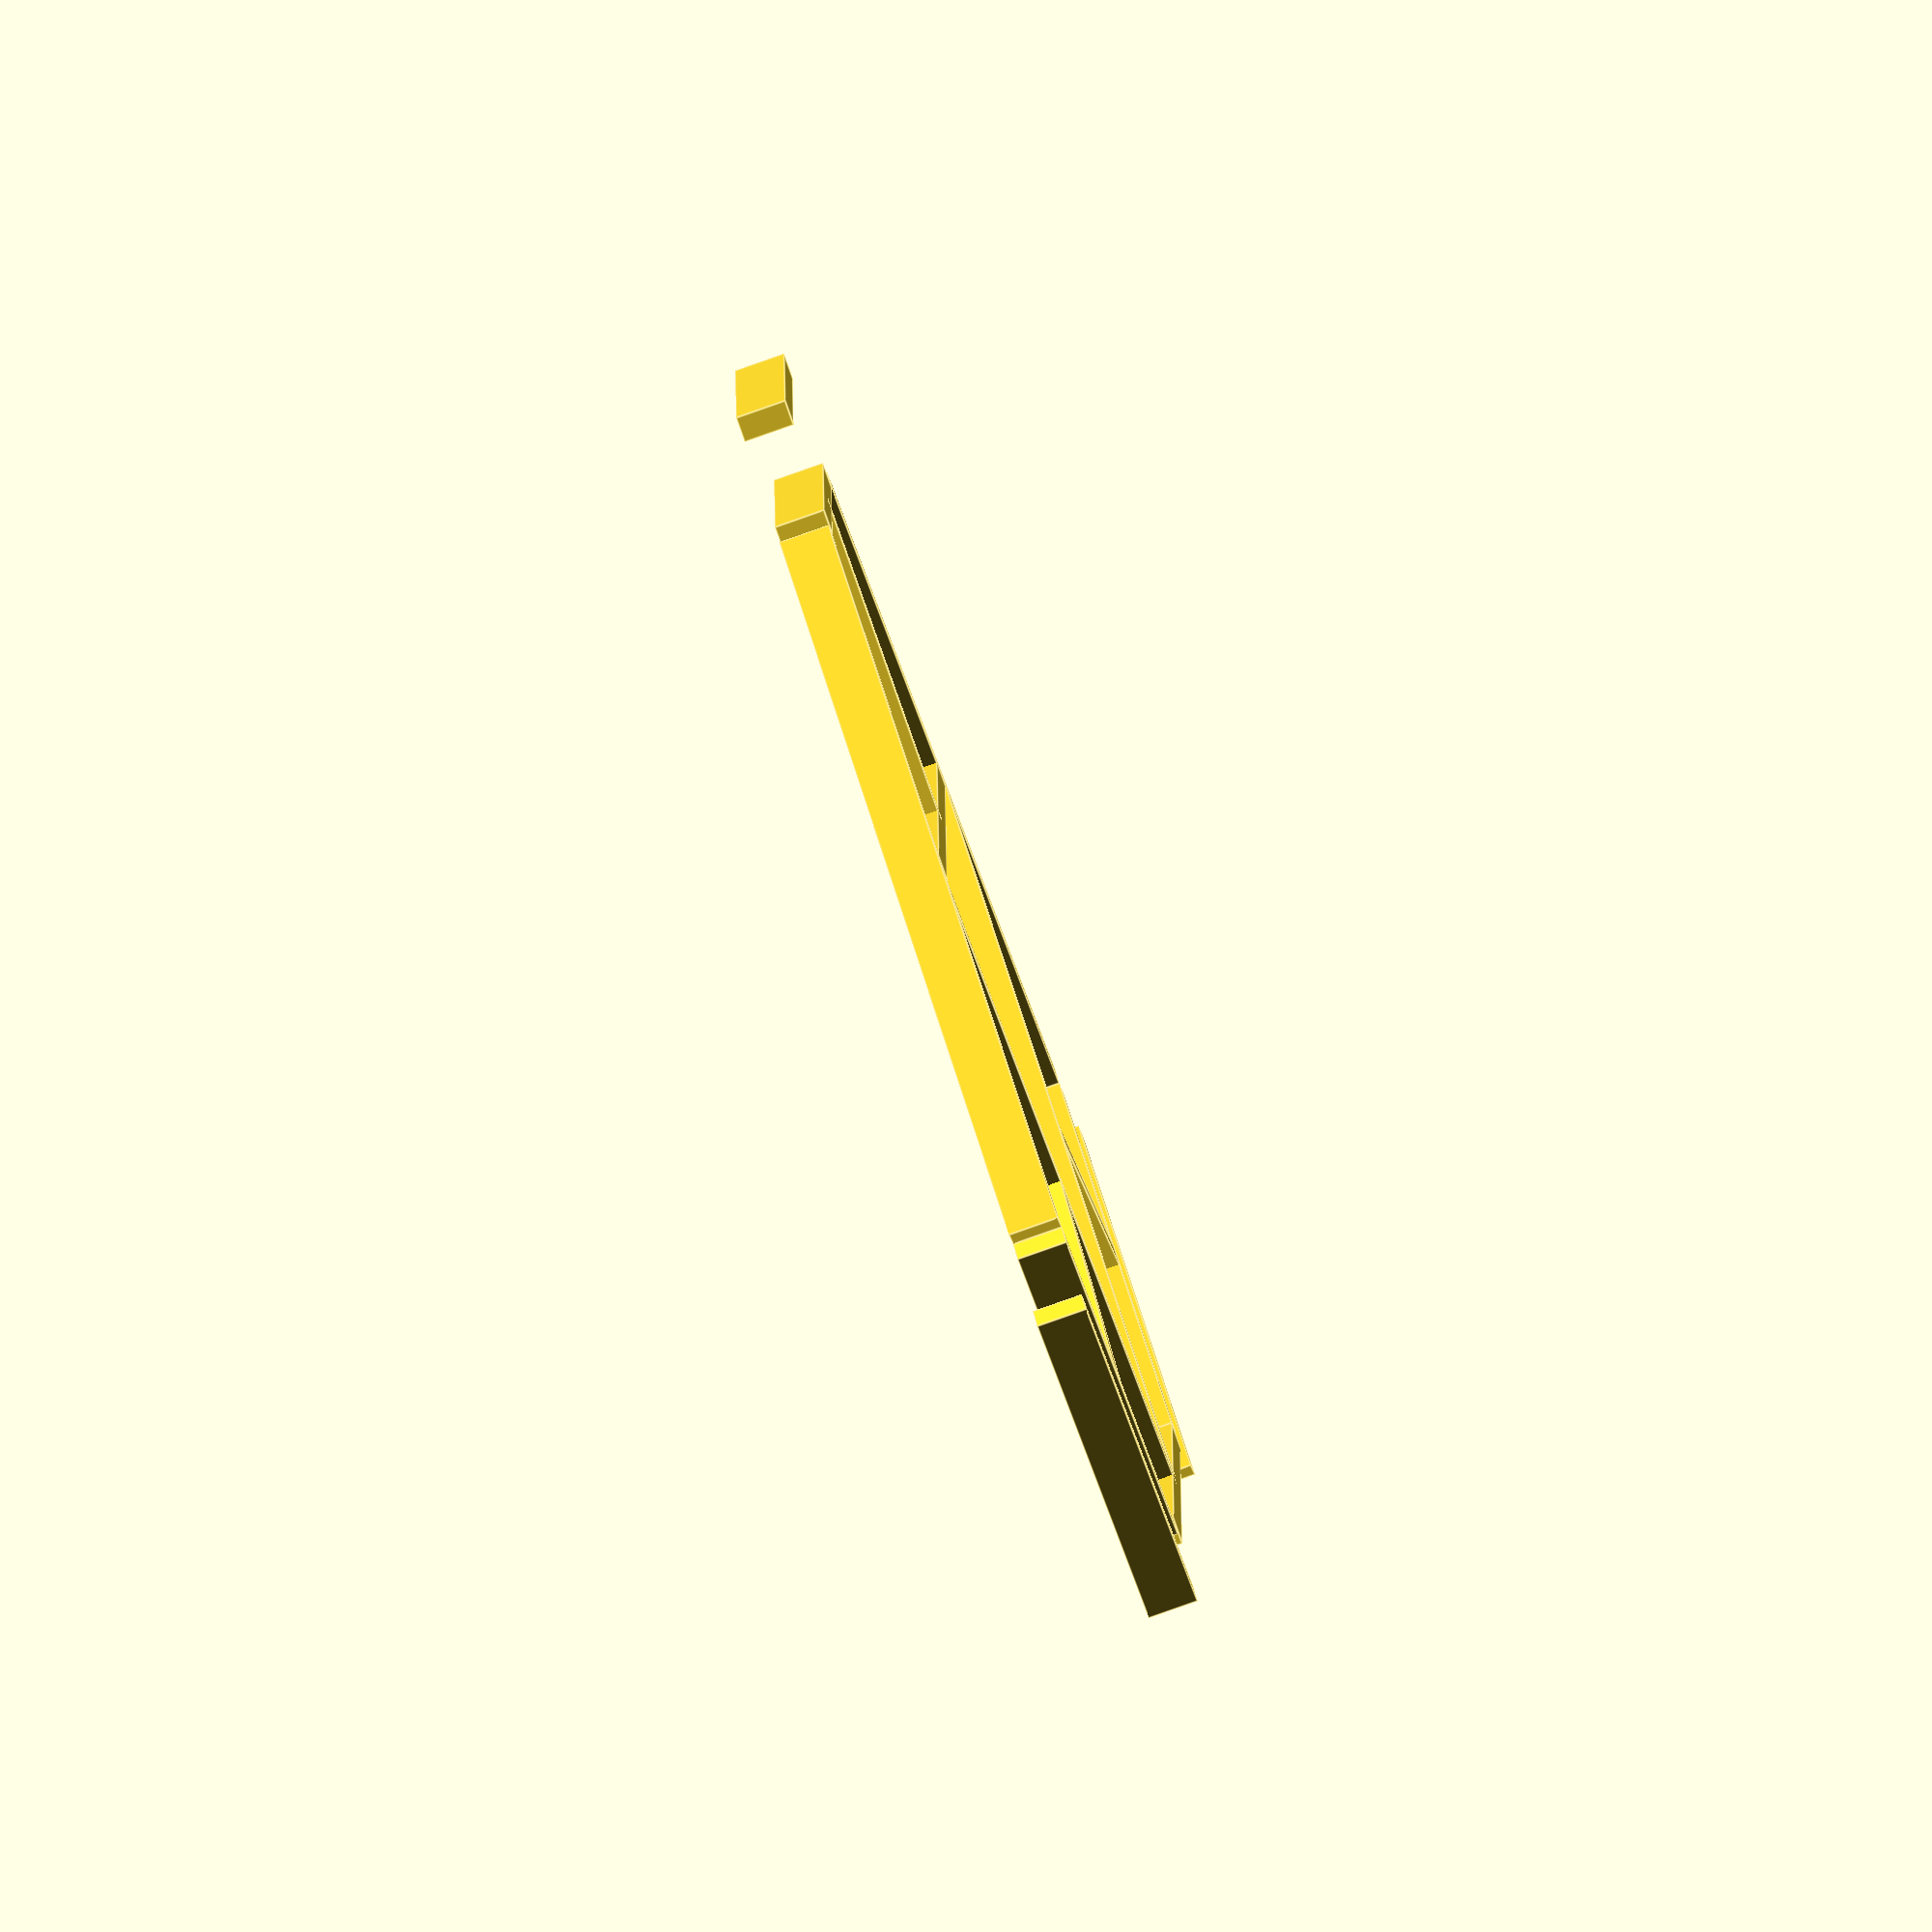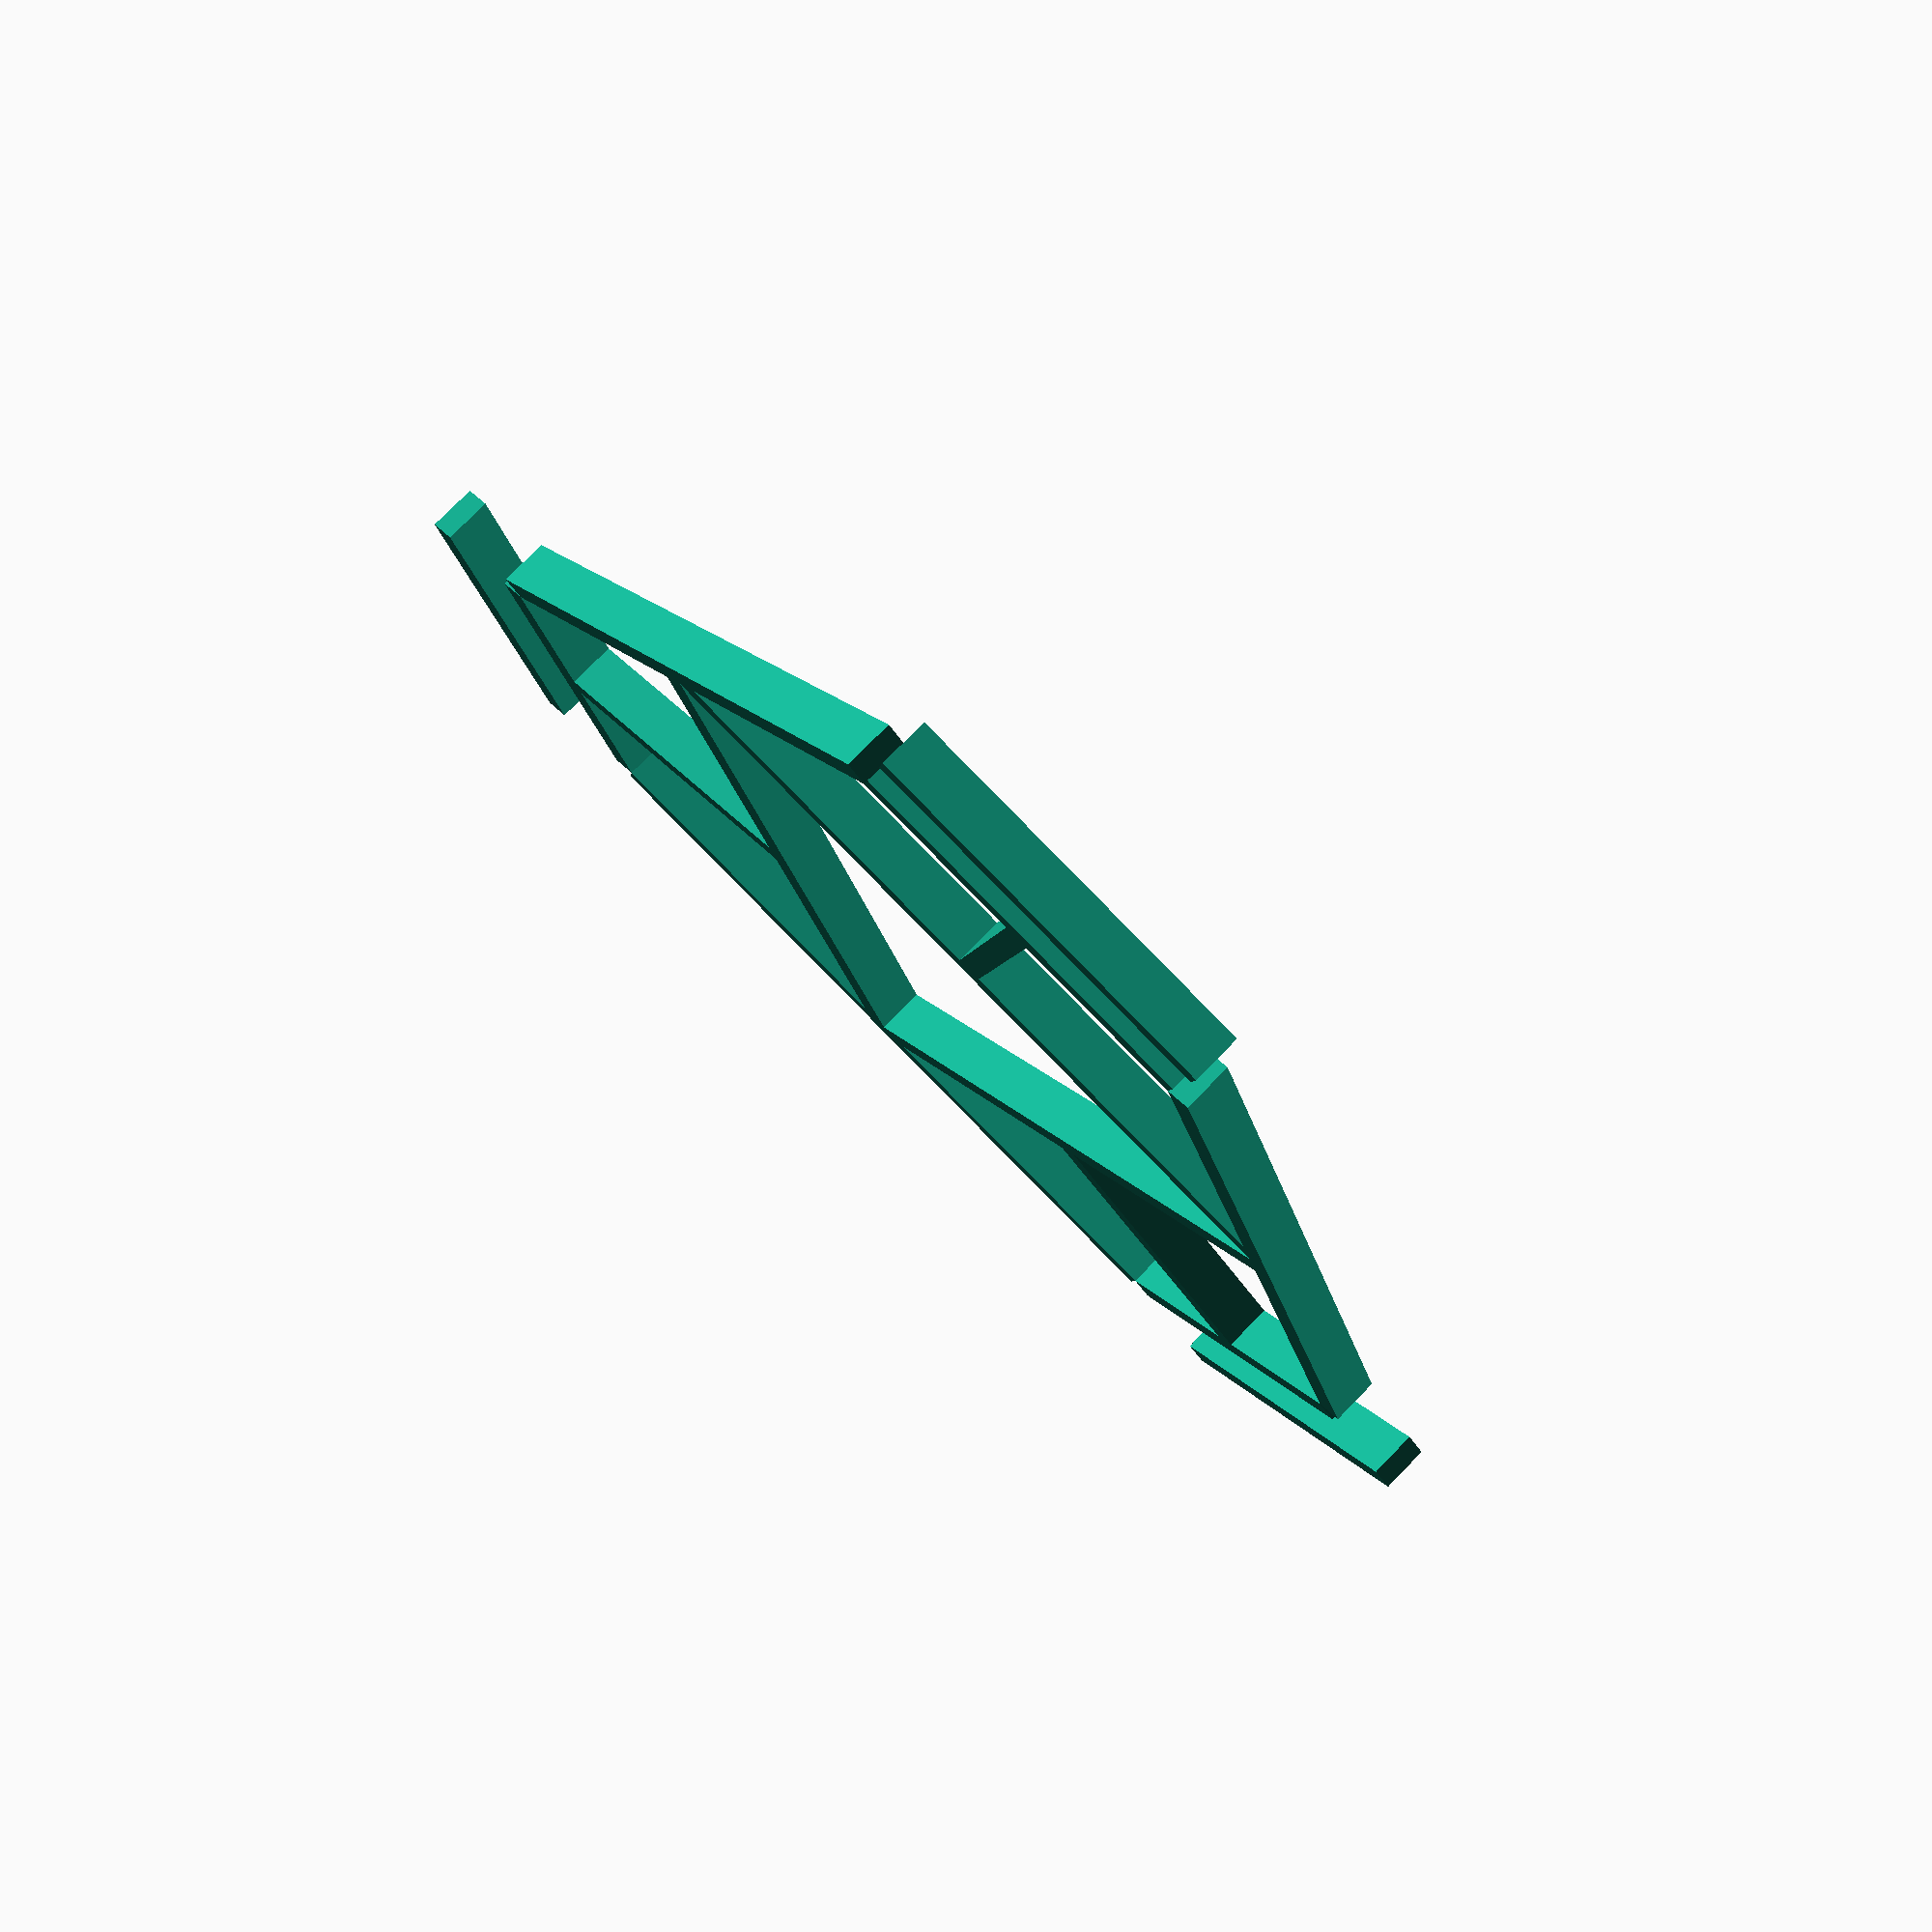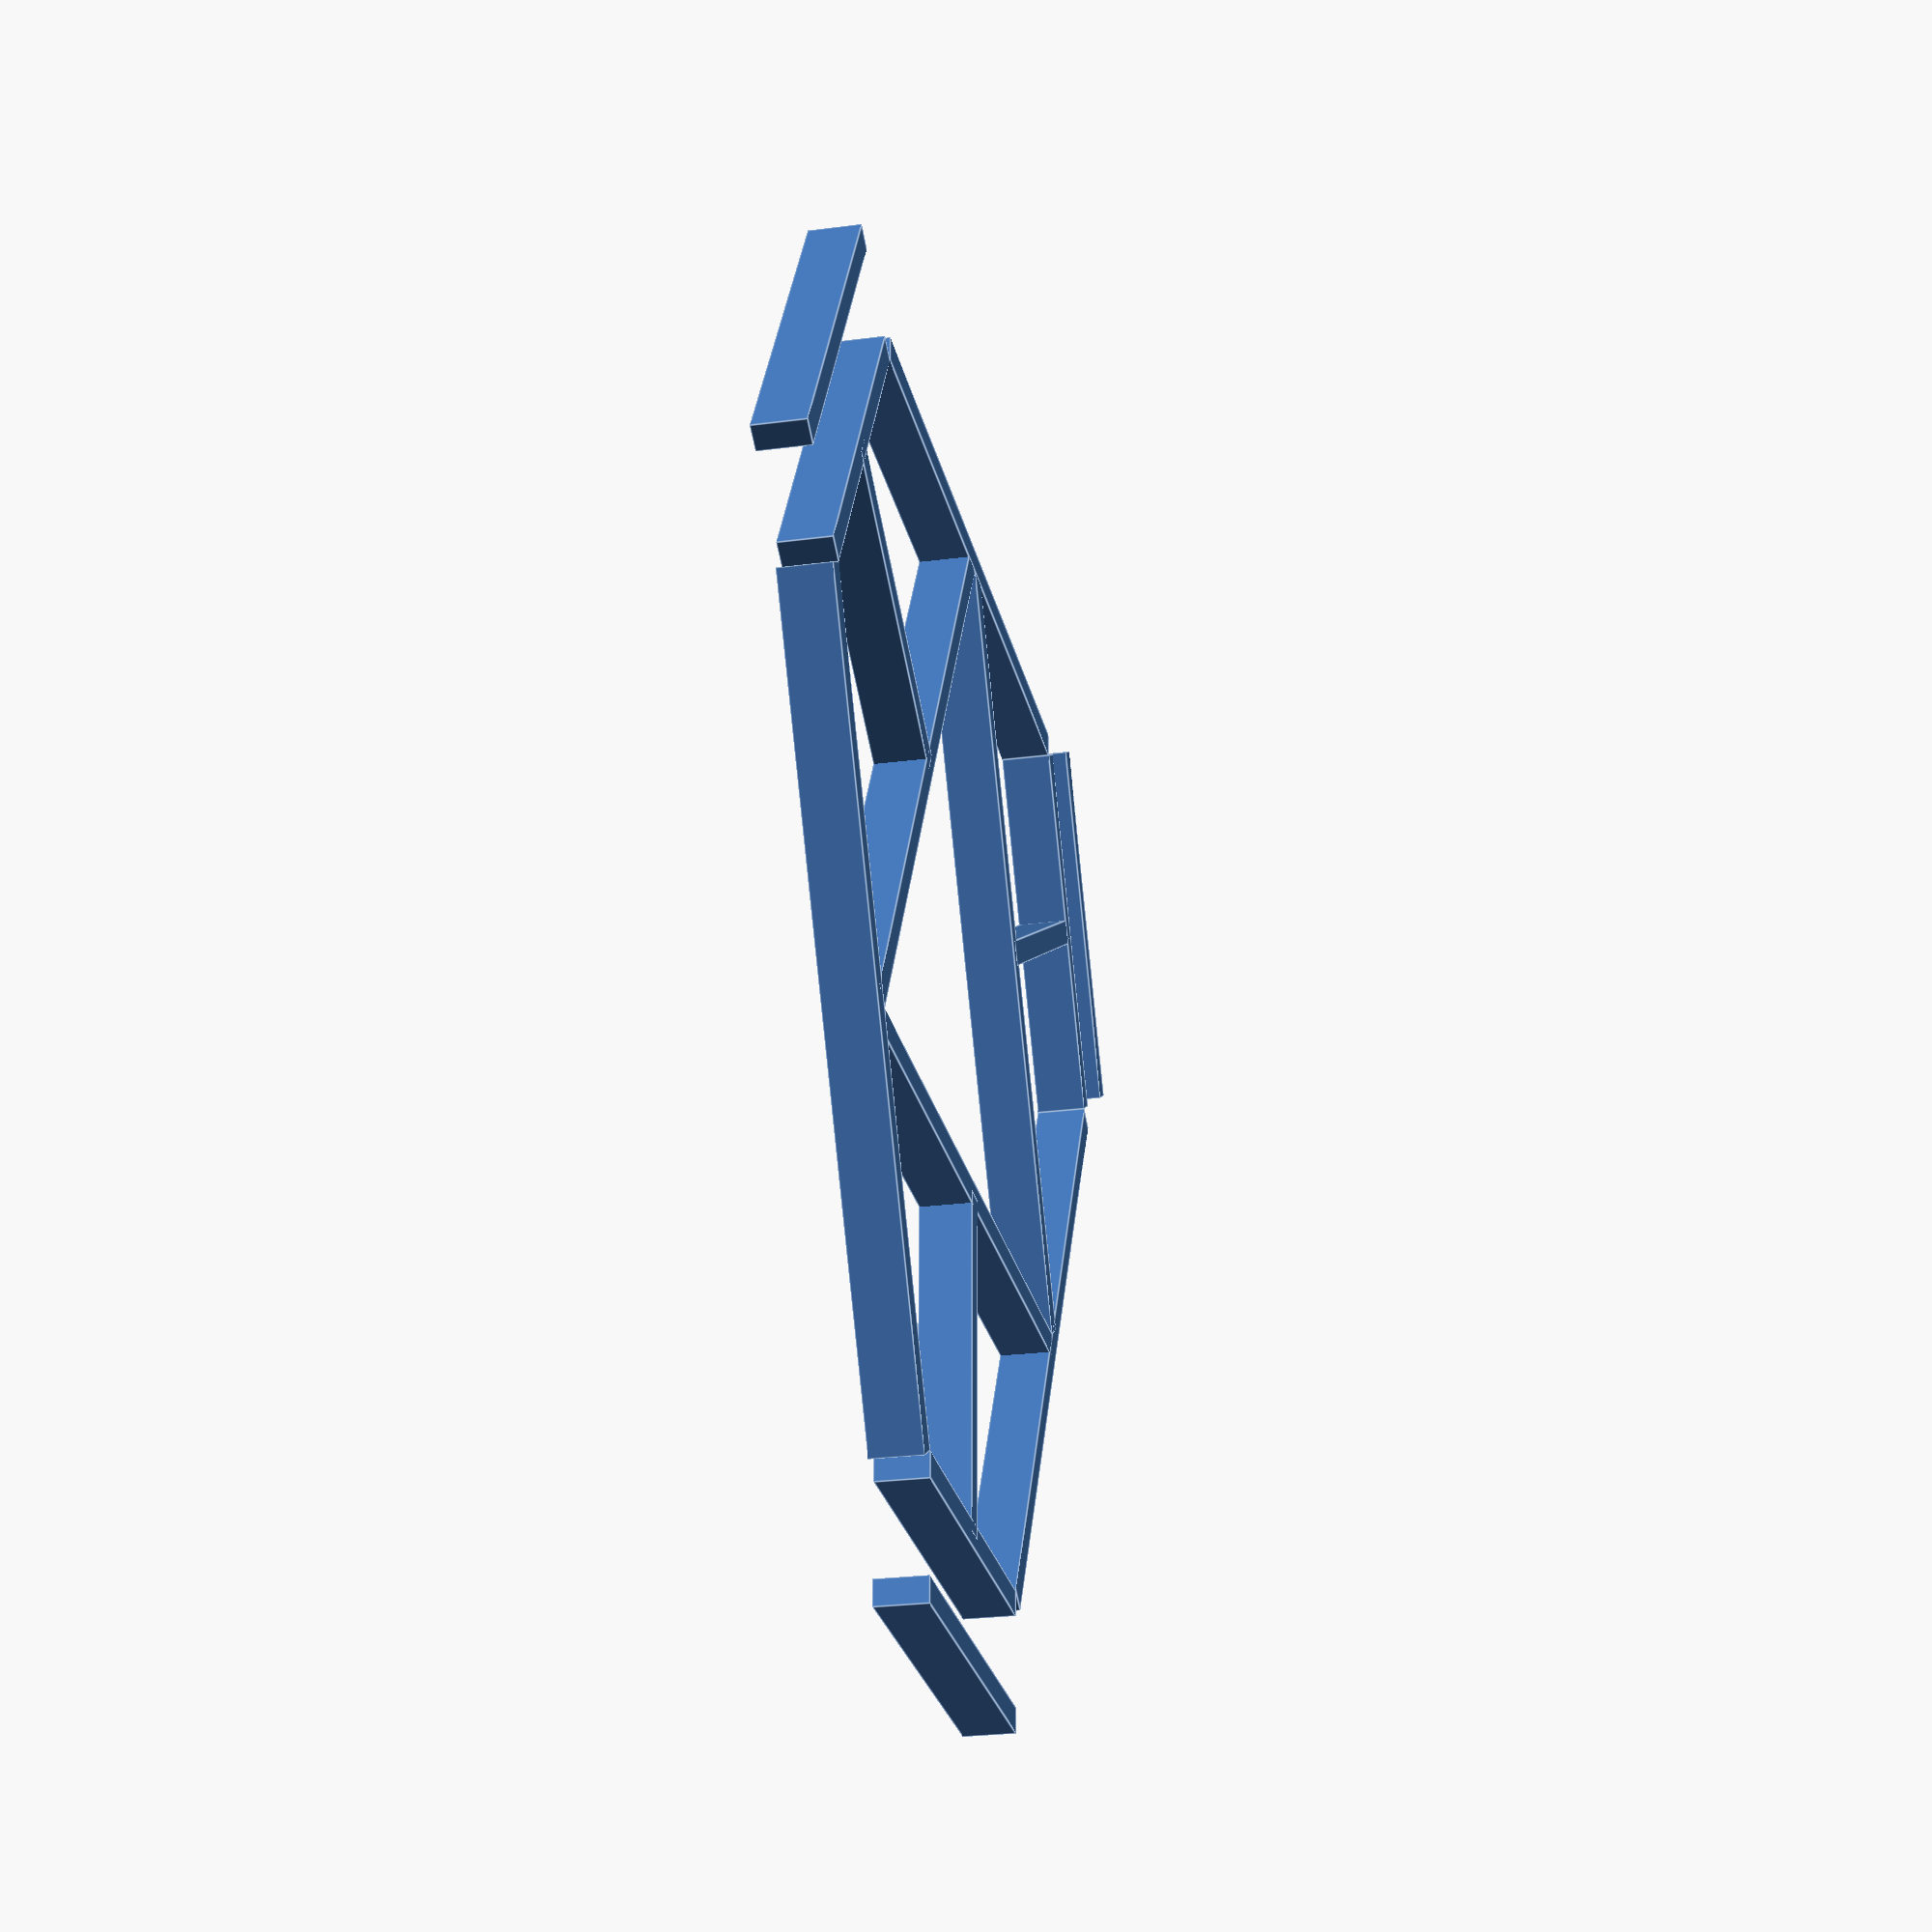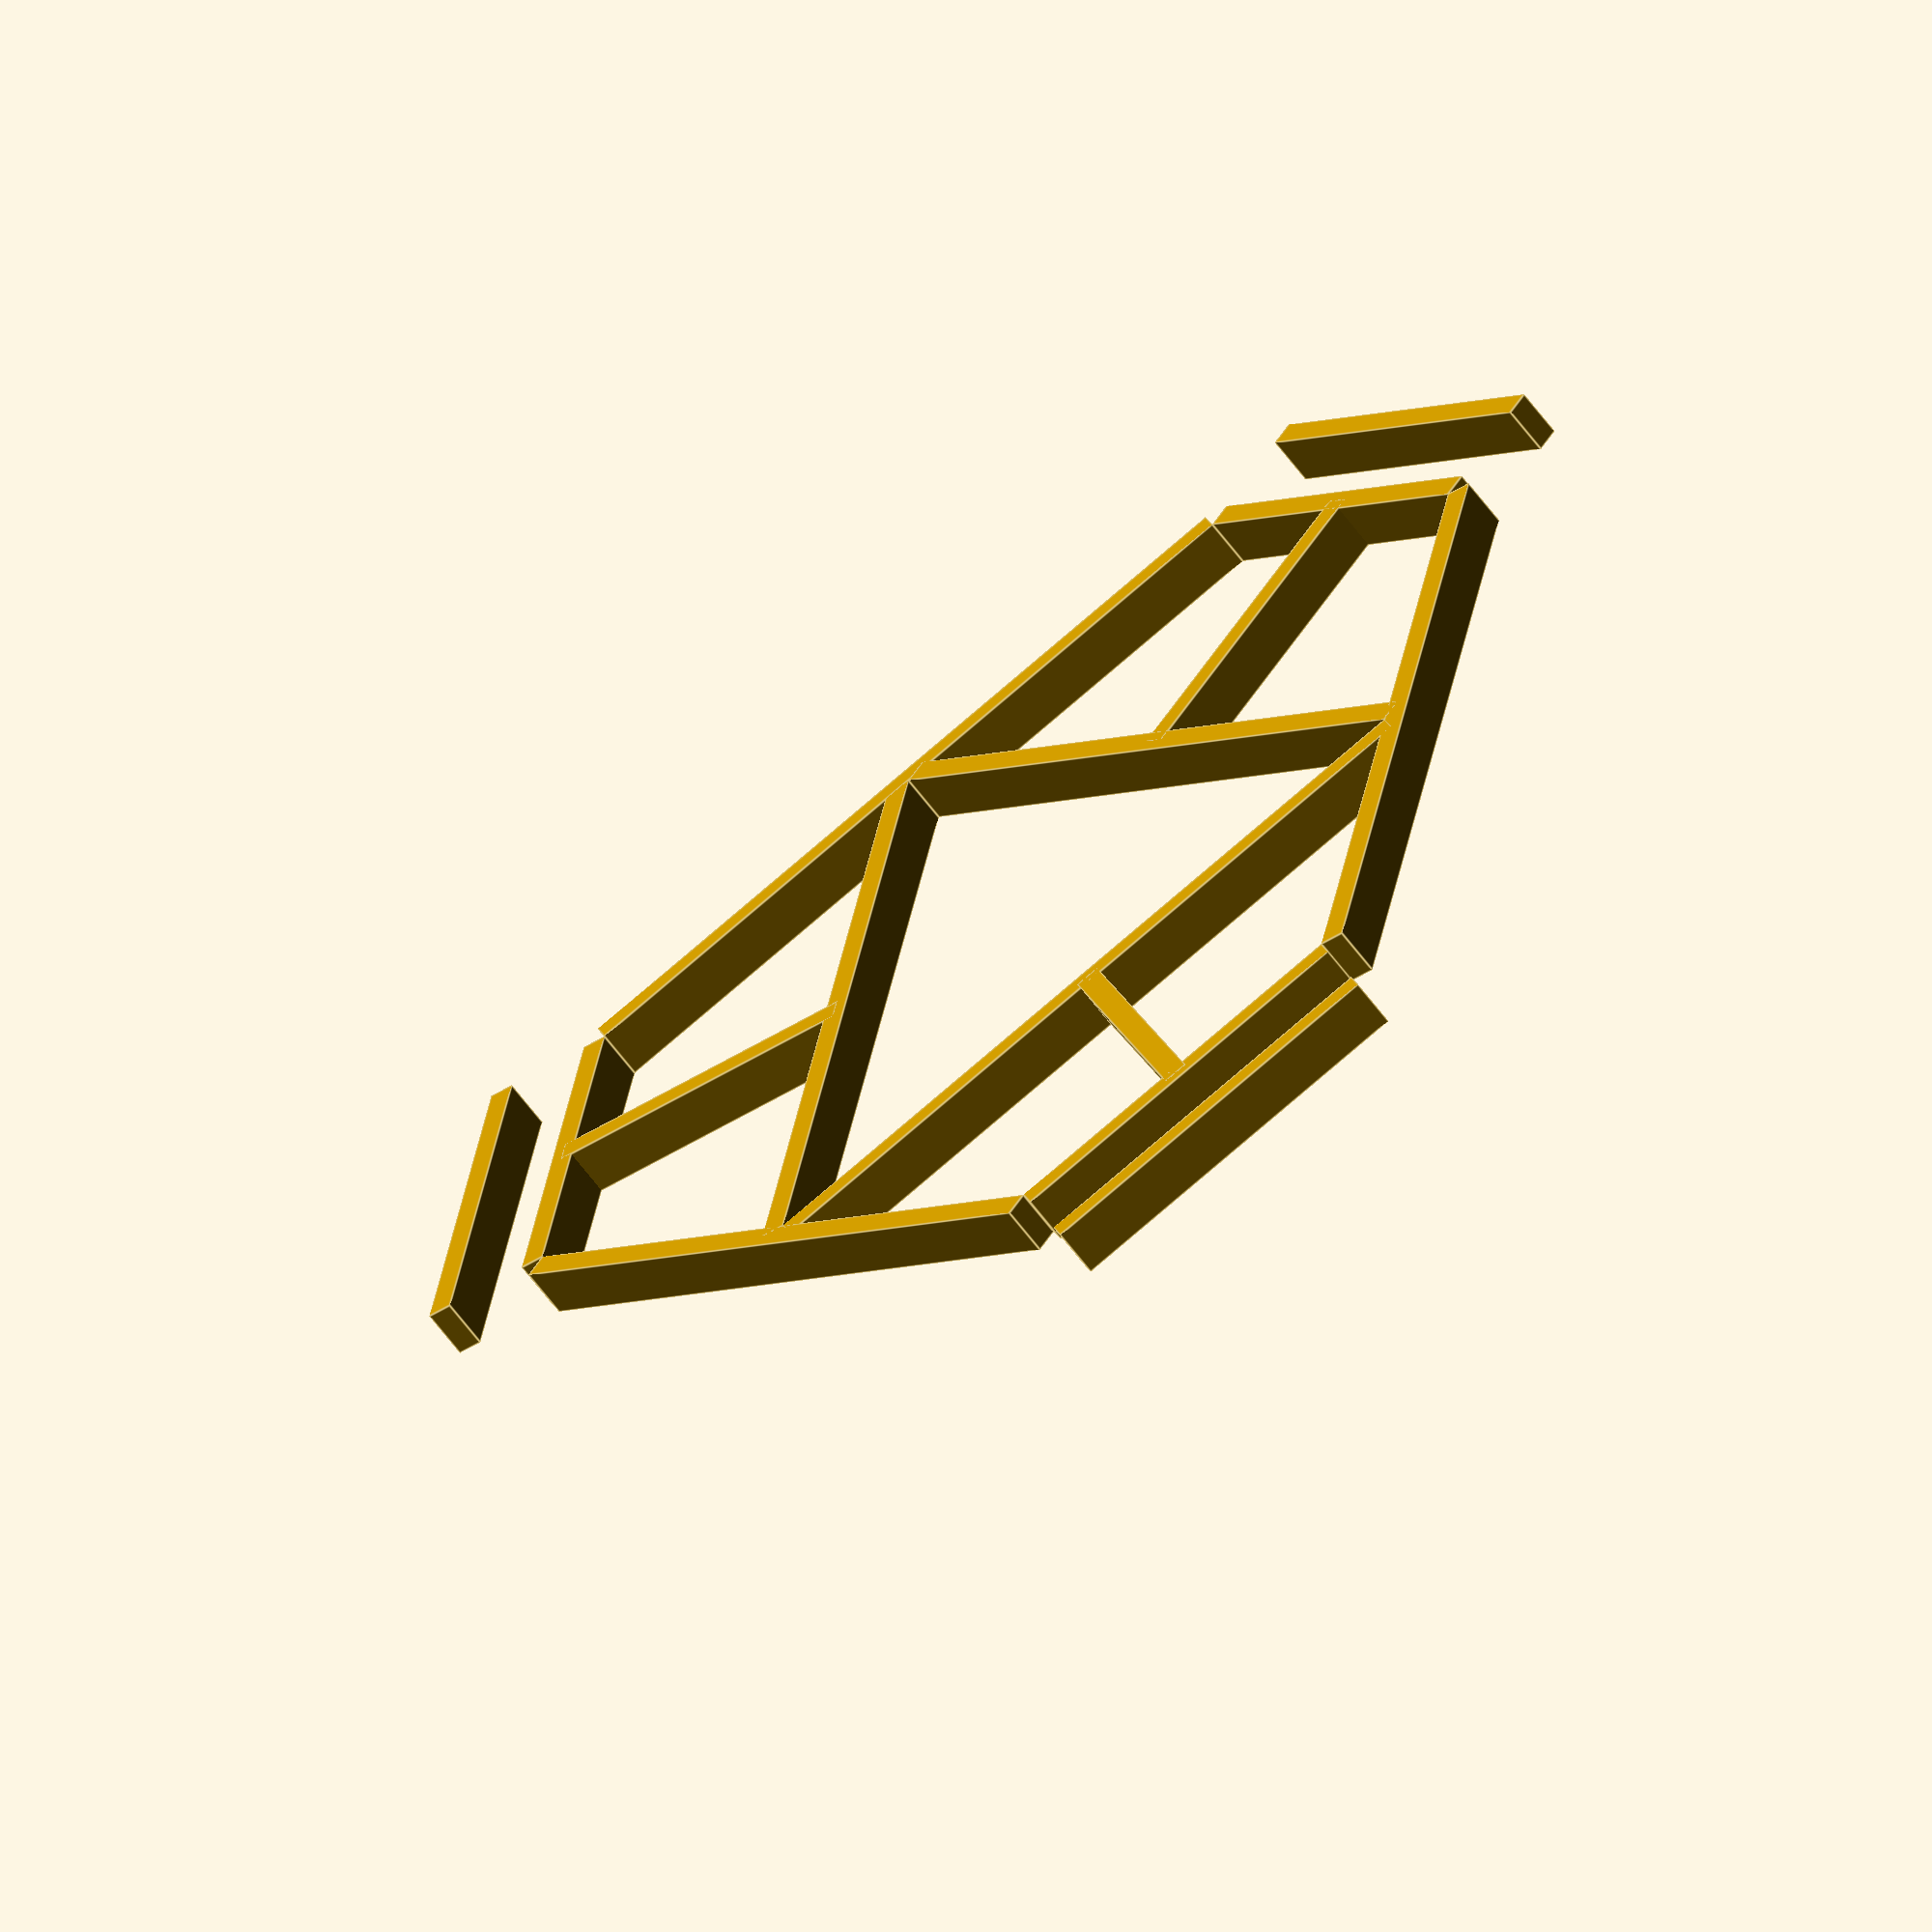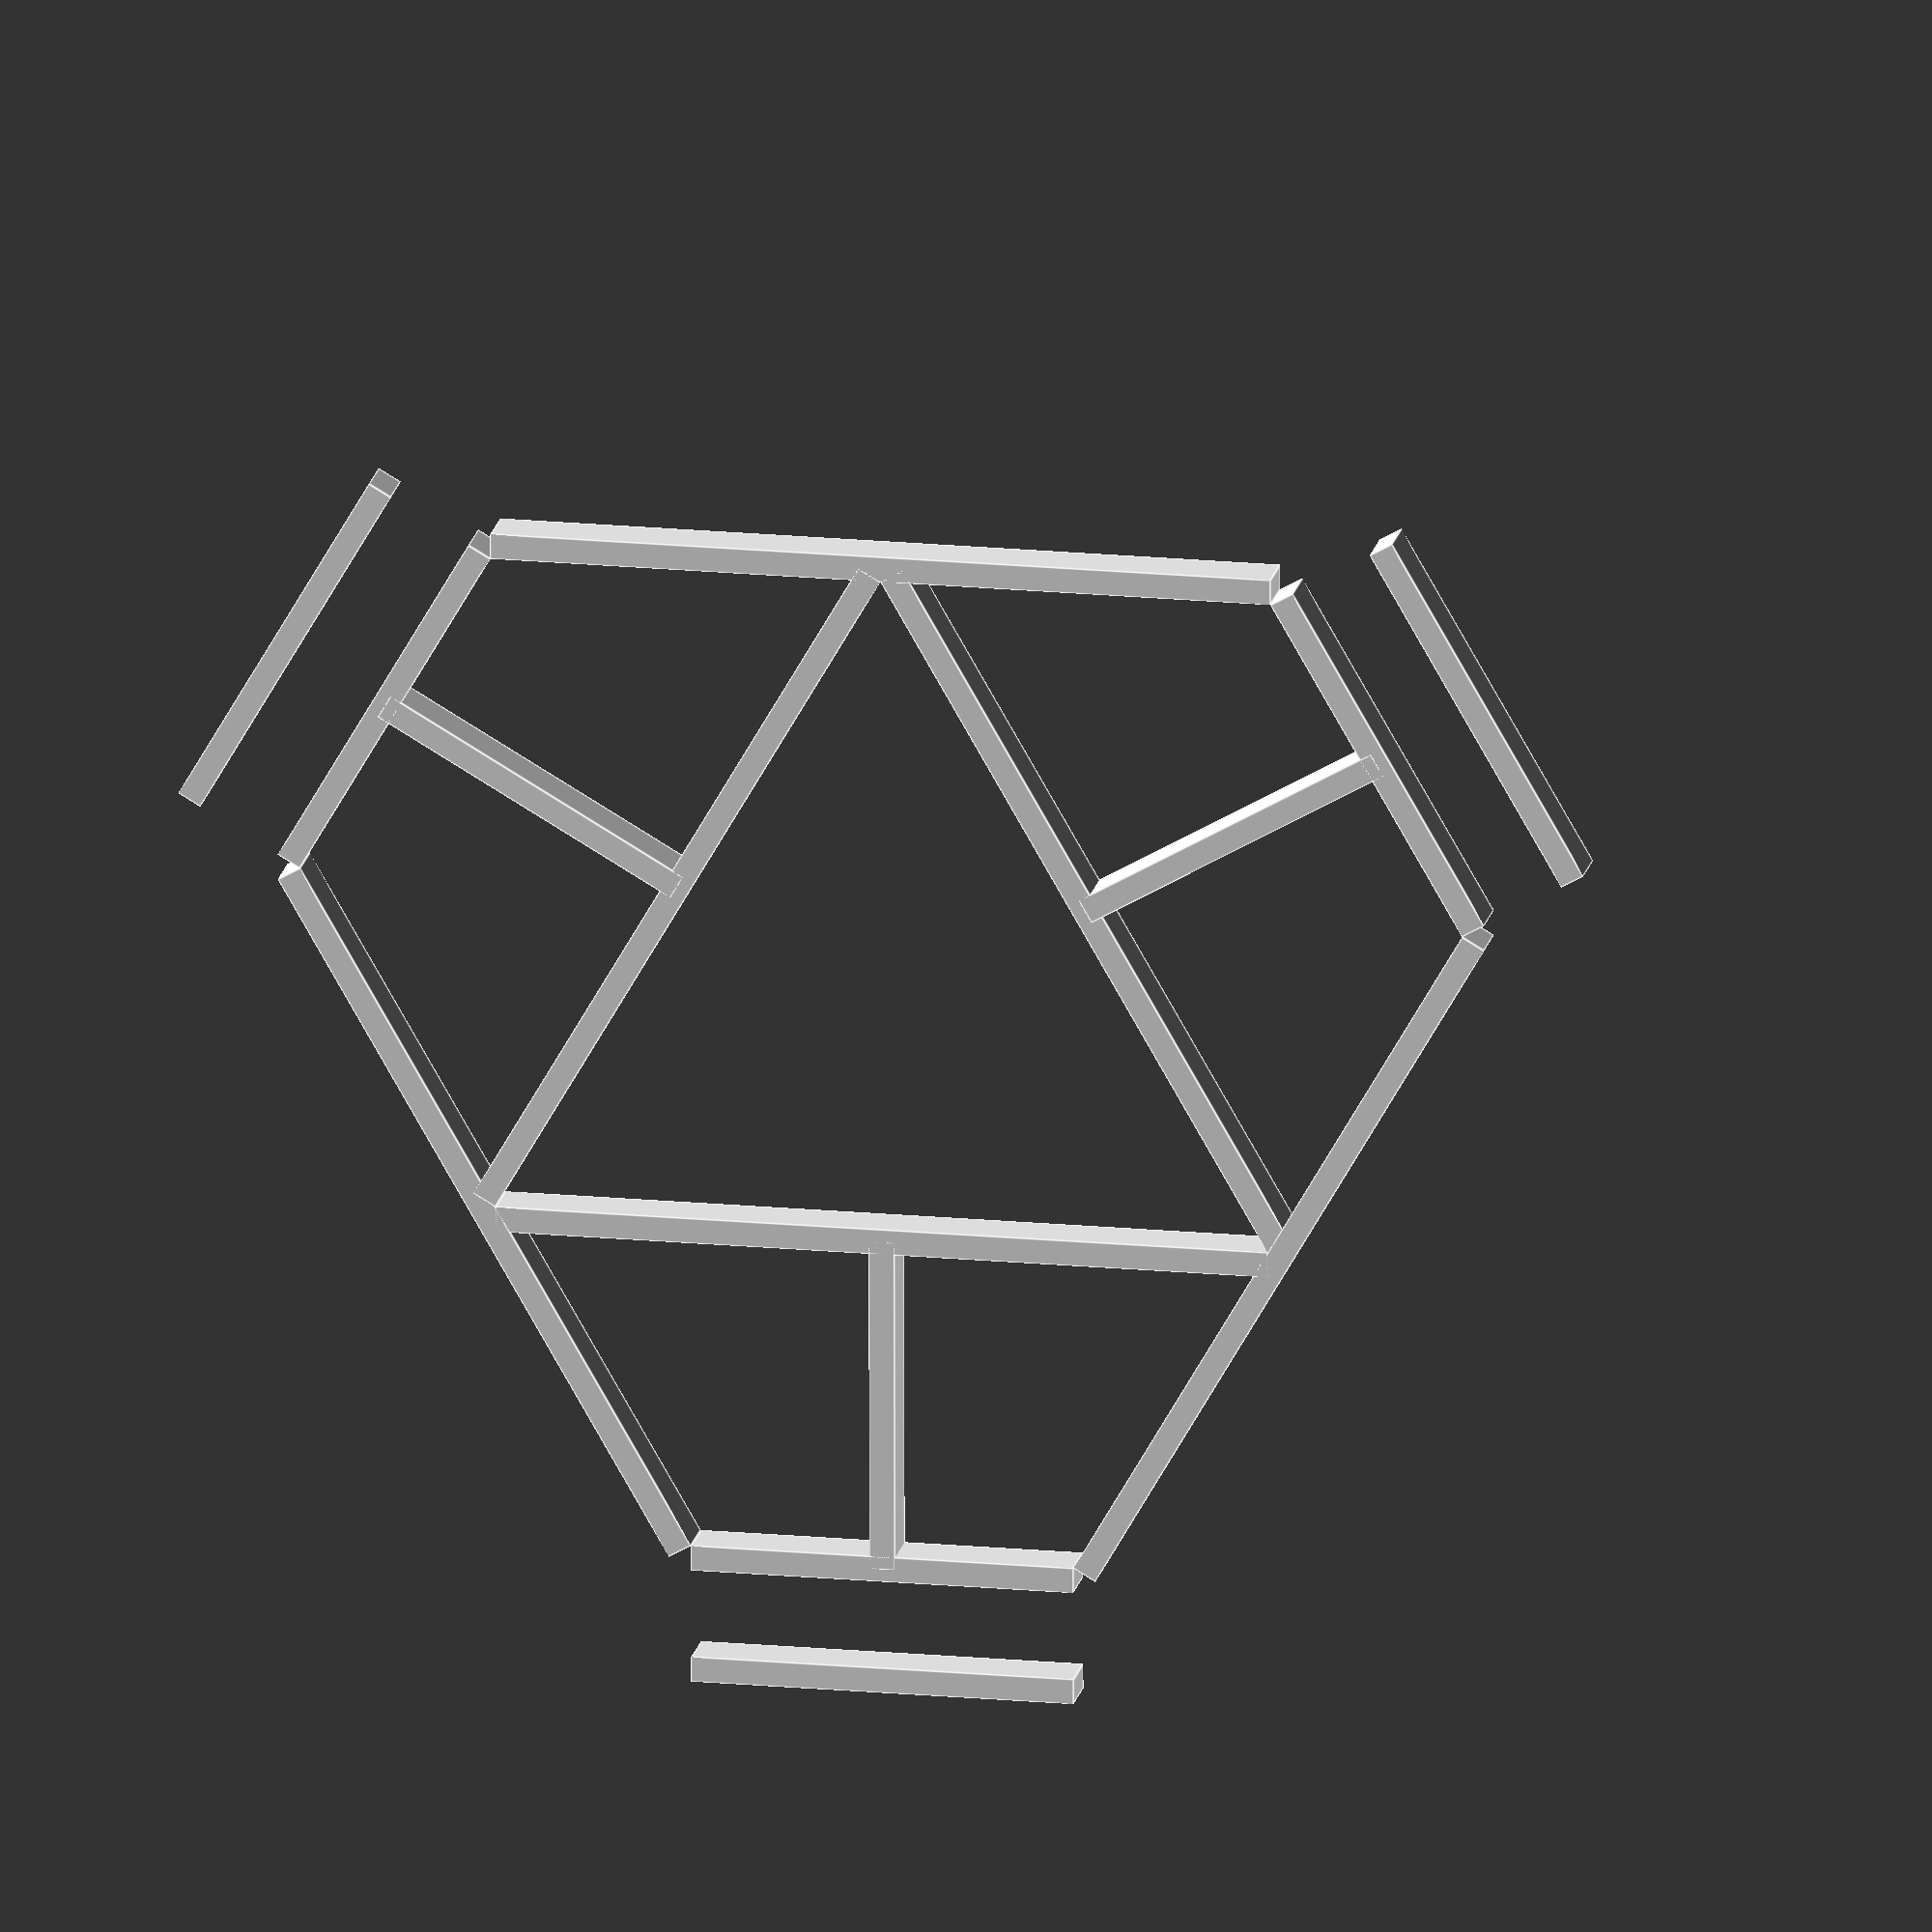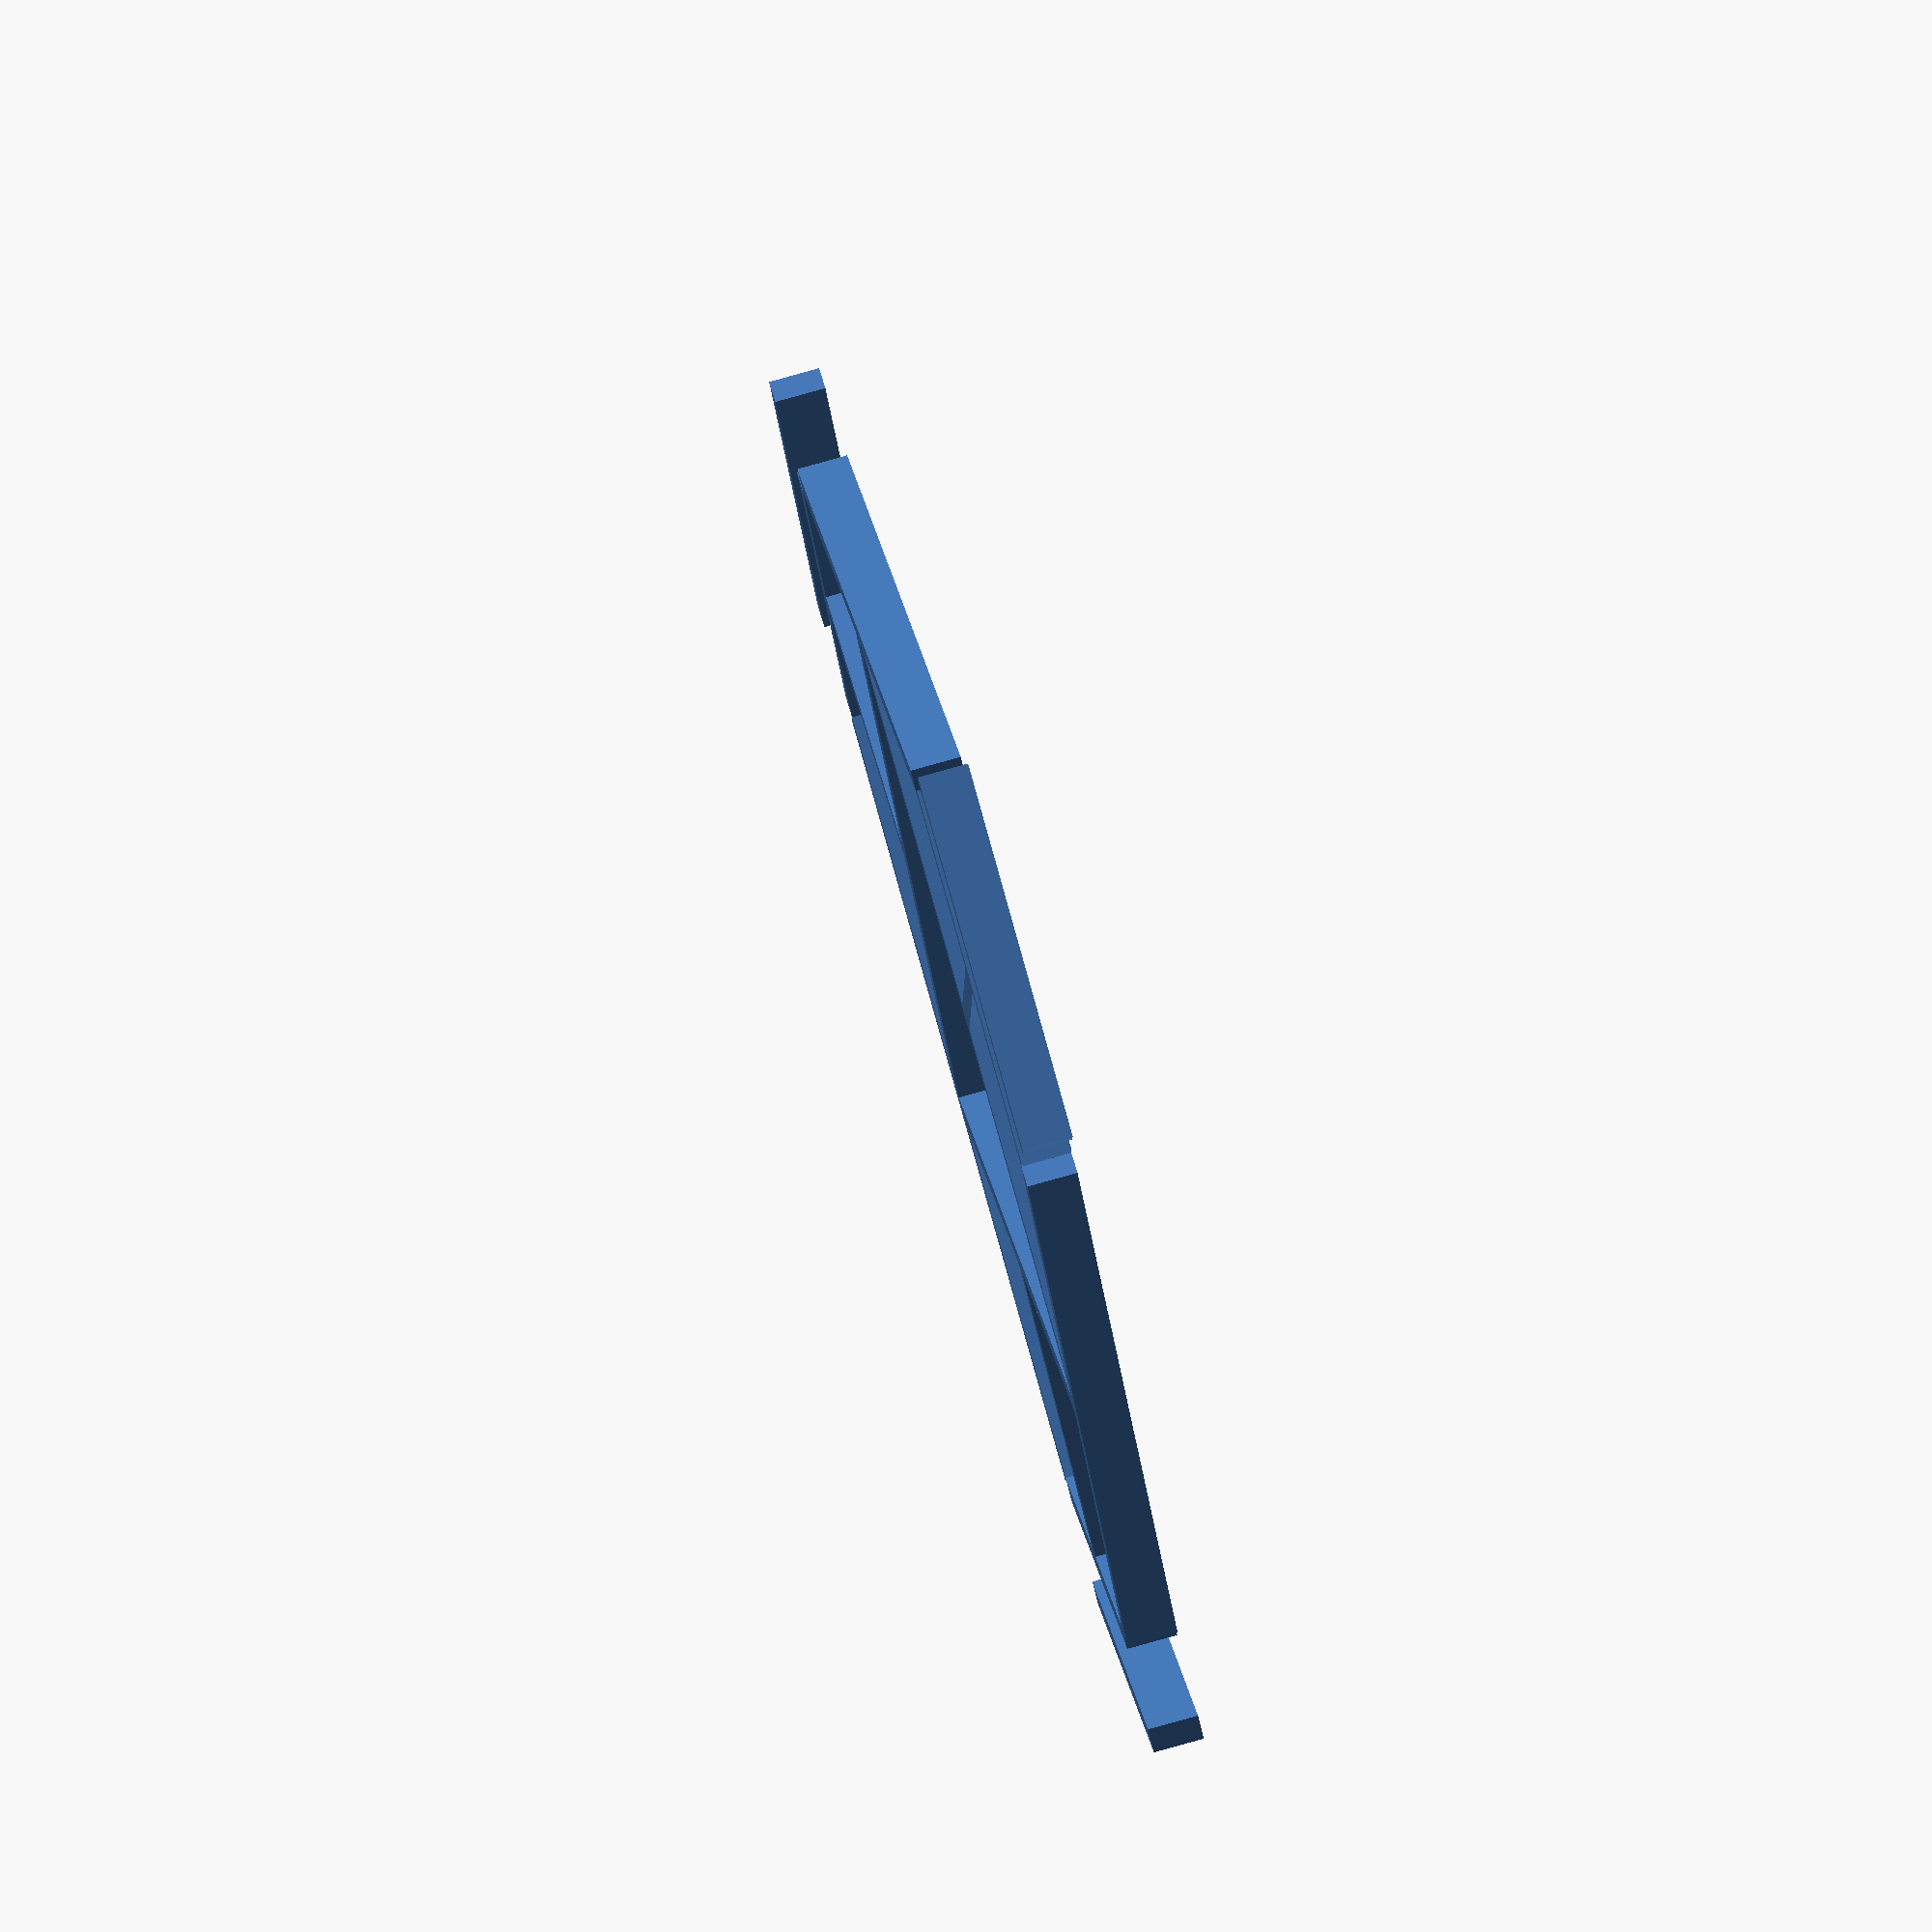
<openscad>
// Generated by SolidPython 1.1.3 on 2023-10-14 12:32:42
$fn = 48;


union() {
	union() {
		translate(v = [ 0.,54., 0.]) {
			rotate(a = [0, 0, -0.0000000000]) {
				cube(center = true, size = [30, 2, 4]);
			}
		}
	}
	union() {
		translate(v = [ 0.,45., 0.]) {
			rotate(a = [0, 0, -0.0000000000]) {
				cube(center = true, size = [30, 2, 4]);
			}
		}
	}
	union() {
		translate(v = [ 0.        ,18.49519053, 0.        ]) {
			rotate(a = [0, 0, -0.0000000000]) {
				cube(center = true, size = [60.605117766515306, 2, 4]);
			}
		}
	}
	union() {
		translate(v = [ 0.        ,31.74759526, 0.        ]) {
			rotate(a = [0, 0, 90.0000000000]) {
				cube(center = true, size = [26.504809471616706, 2, 4]);
			}
		}
	}
	union() {
		translate(v = [31.16858429,17.99519053, 0.        ]) {
			rotate(a = [0, 0, -60.0000000000]) {
				cube(center = true, size = [61.2102355330306, 2, 4]);
			}
		}
	}
	union() {
		translate(v = [ 46.7653718,-27.       ,  0.       ]) {
			rotate(a = [0, 0, -120.0000000000]) {
				cube(center = true, size = [30, 2, 4]);
			}
		}
	}
	union() {
		translate(v = [ 38.97114317,-22.5       ,  0.        ]) {
			rotate(a = [0, 0, -120.0000000000]) {
				cube(center = true, size = [30, 2, 4]);
			}
		}
	}
	union() {
		translate(v = [16.01730485,-9.24759526, 0.        ]) {
			rotate(a = [0, 0, -120.0000000000]) {
				cube(center = true, size = [60.605117766515306, 2, 4]);
			}
		}
	}
	union() {
		translate(v = [ 27.49422401,-15.87379763,  0.        ]) {
			rotate(a = [0, 0, -30.0000000000]) {
				cube(center = true, size = [26.504809471616706, 2, 4]);
			}
		}
	}
	union() {
		translate(v = [ 4.40755050e-15,-3.59903811e+01, 0.00000000e+00]) {
			rotate(a = [0, 0, -180.0000000000]) {
				cube(center = true, size = [61.2102355330306, 2, 4]);
			}
		}
	}
	union() {
		translate(v = [-46.7653718,-27.       ,  0.       ]) {
			rotate(a = [0, 0, -240.0000000000]) {
				cube(center = true, size = [30, 2, 4]);
			}
		}
	}
	union() {
		translate(v = [-38.97114317,-22.5       ,  0.        ]) {
			rotate(a = [0, 0, -240.0000000000]) {
				cube(center = true, size = [30, 2, 4]);
			}
		}
	}
	union() {
		translate(v = [-16.01730485, -9.24759526,  0.        ]) {
			rotate(a = [0, 0, -240.0000000000]) {
				cube(center = true, size = [60.605117766515306, 2, 4]);
			}
		}
	}
	union() {
		translate(v = [-27.49422401,-15.87379763,  0.        ]) {
			rotate(a = [0, 0, -150.0000000000]) {
				cube(center = true, size = [26.504809471616706, 2, 4]);
			}
		}
	}
	union() {
		translate(v = [-31.16858429, 17.99519053,  0.        ]) {
			rotate(a = [0, 0, -300.0000000000]) {
				cube(center = true, size = [61.2102355330306, 2, 4]);
			}
		}
	}
}
/***********************************************
*********      SolidPython code:      **********
************************************************
 
#! /usr/bin/env python3
import sys
import numpy as np
from solid import scad_render_to_file
from solid.objects import cube, translate, union, rotate

SEGMENTS = 48

radial_vector0 = np.array([ 31., -19., 0.])
radial_vector0 /= np.linalg.norm(radial_vector0)
radial_vector1 = np.array([-31., -19., 0.])
radial_vector1 /= np.linalg.norm(radial_vector1)

side_count = 3
step_angle = 360/side_count
step_angle_rad = np.deg2rad(step_angle)
rad_size = 30 # Length from center to outer wheel

wheel_gap = 9
ctiw = 44 # Center to inner wheel support
ctow = wheel_gap+ctiw # Center to outer wheel support
wsl = 30 # Wheel support length

p1 = np.array([wsl*.5, ctiw, 0.])
p2 = np.array([np.sin(step_angle_rad), np.cos(step_angle_rad), 0.]) * ctiw - np.array([np.sin(step_angle_rad+np.pi*.5), np.cos(step_angle_rad+np.pi*.5), 0.]) * wsl*.5
boll = np.linalg.norm(p1-p2) # Big outer lines length
bolr = np.linalg.norm((p1+p2)*.5)# Big outer lines rad length

# Circular inner support
p3 = (p1+p2)*.5
p2 = np.array([-np.sin(step_angle_rad), np.cos(step_angle_rad), 0.]) * ctiw - np.array([-np.sin(step_angle_rad+np.pi*.5), np.cos(step_angle_rad+np.pi*.5), 0.]) * wsl*.5
p1 = np.array([-wsl*.5, ctiw, 0.])
p4 = (p1+p2)*.5
cil = np.linalg.norm(p3-p4) # Big outer lines length
cir = np.linalg.norm((p3+p4)*.5)# Big outer lines rad length

# Radial connections
p1 = np.array([0, ctiw, 0.])
p2 = (p4+p3)*.5
rcl = np.linalg.norm(p1-p2)
rcr = np.linalg.norm((p1+p2)*.5)

def basic_geometry():

    shapes = []
    for i in range(side_count):
        dir_vector = np.array([np.sin(i*step_angle_rad), np.cos(i*step_angle_rad), 0.])
        rot = -step_angle*i
        outer_wheel_support = union()(
                                translate(dir_vector*(ctow+1))(
                                    rotate((0, 0, rot))(
                                        cube([wsl, 2, 4], center=True))))
        shapes.append(outer_wheel_support)
        inner_wheel_support = union()(
                                translate(dir_vector*(ctiw+1))(
                                    rotate((0, 0, rot))(
                                        cube([wsl, 2, 4], center=True))))
        shapes.append(inner_wheel_support)

        inner_circle = union()(
                            translate(dir_vector*(cir+1))(
                                rotate((0, 0, rot))(
                                    cube([cil, 2, 4], center=True))))
        shapes.append(inner_circle)

        radial_support = union()(
                            translate(dir_vector*(rcr+1))(
                                rotate((0, 0, rot+90))(
                                    cube([rcl, 2, 4], center=True))))
        shapes.append(radial_support)

        dir_vector = np.array([np.sin(i*step_angle_rad+step_angle_rad*.5), np.cos(i*step_angle_rad+step_angle_rad*.5), 0.])
        rot -= step_angle*.5
        big_outer_line = union()(
                            translate(dir_vector*(bolr+1))(
                                rotate((0, 0, rot))(
                                    cube([boll, 2, 4], center=True))))
        shapes.append(big_outer_line)

    return union()(*shapes)

if __name__ == '__main__':
    out_dir = sys.argv[1] if len(sys.argv) > 1 else None

    a = basic_geometry()

    # Adding the file_header argument as shown allows you to change
    # the detail of arcs by changing the SEGMENTS variable.  This can
    # be expensive when making lots of small curves, but is otherwise
    # useful.
    file_out = scad_render_to_file(a, out_dir=out_dir, file_header=f'$fn = {SEGMENTS};')
    print(f"{__file__}: SCAD file written to: \n{file_out}")
 
 
************************************************/

</openscad>
<views>
elev=83.4 azim=269.6 roll=289.4 proj=o view=edges
elev=282.8 azim=10.7 roll=44.3 proj=p view=solid
elev=26.0 azim=60.3 roll=281.8 proj=p view=edges
elev=61.8 azim=281.4 roll=36.2 proj=o view=edges
elev=341.9 azim=59.9 roll=11.1 proj=o view=edges
elev=278.6 azim=242.1 roll=74.4 proj=o view=solid
</views>
